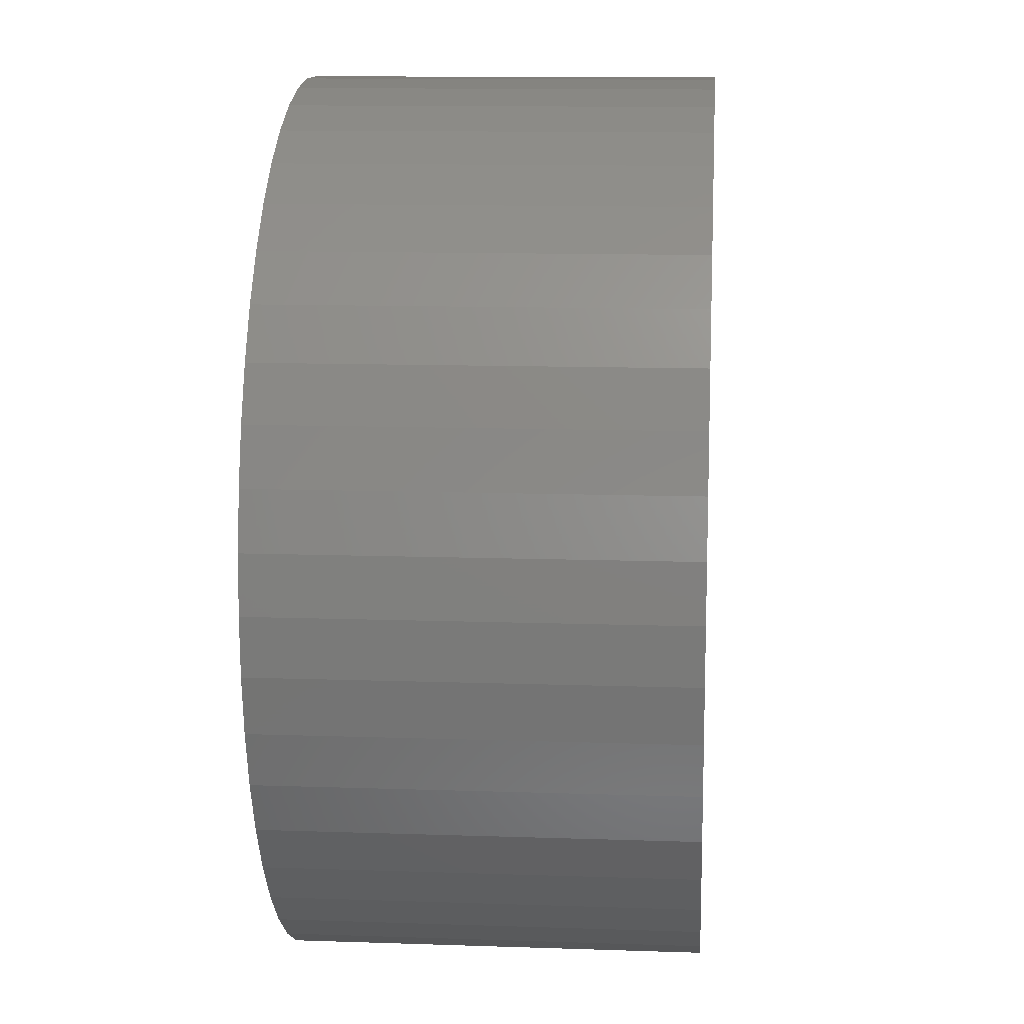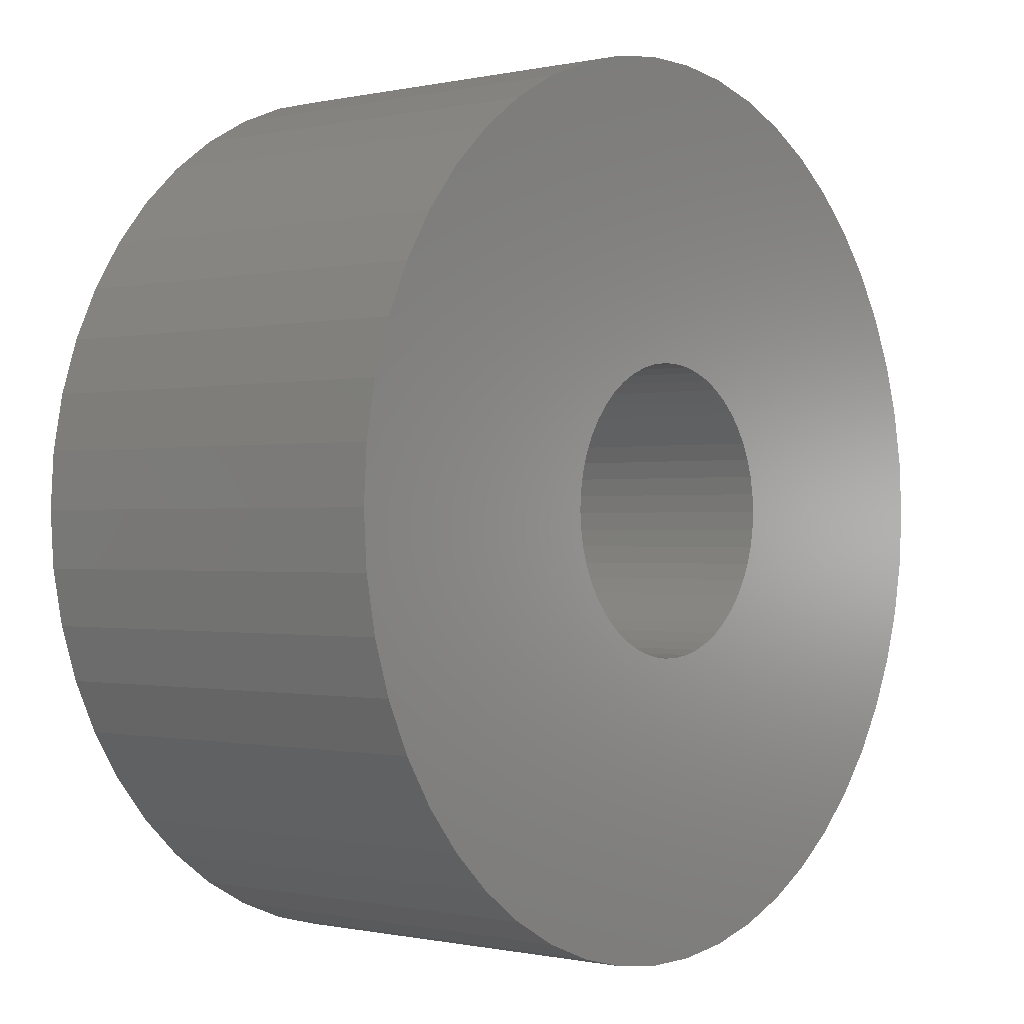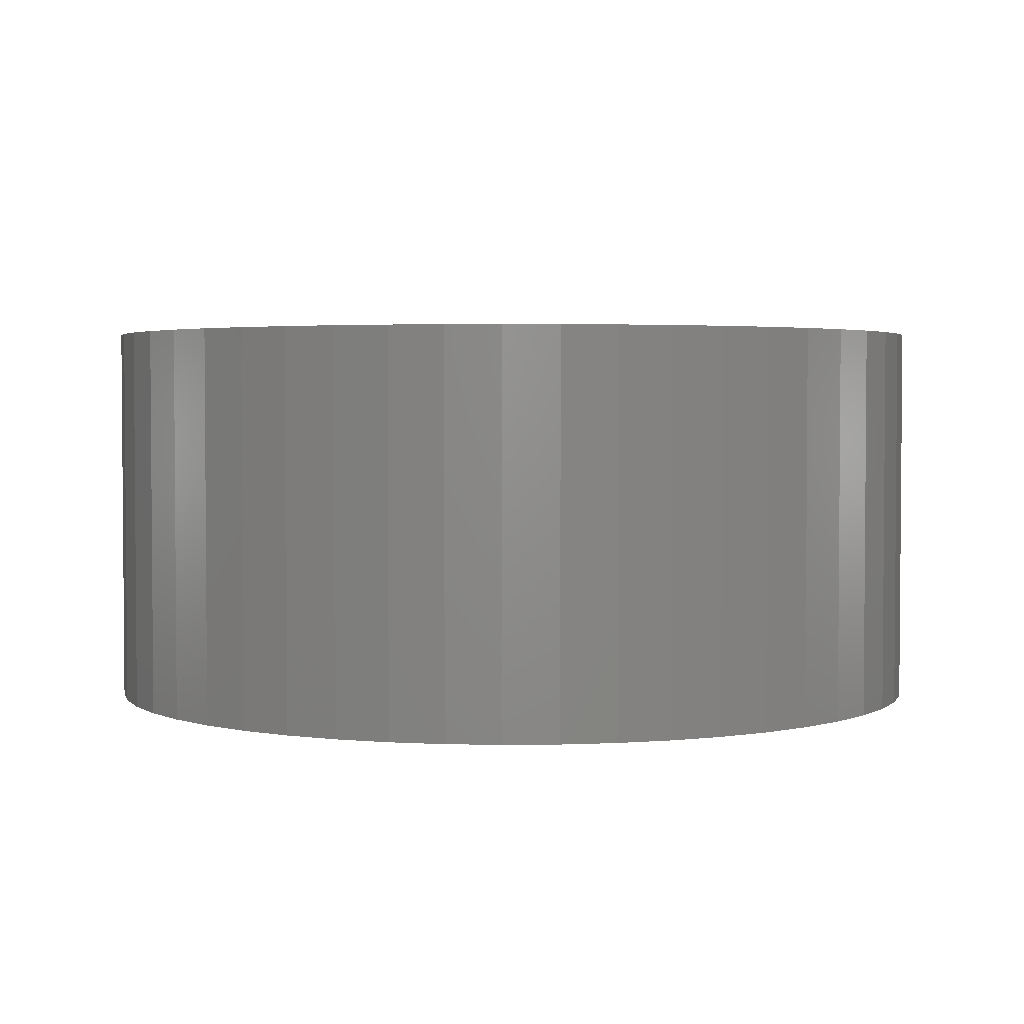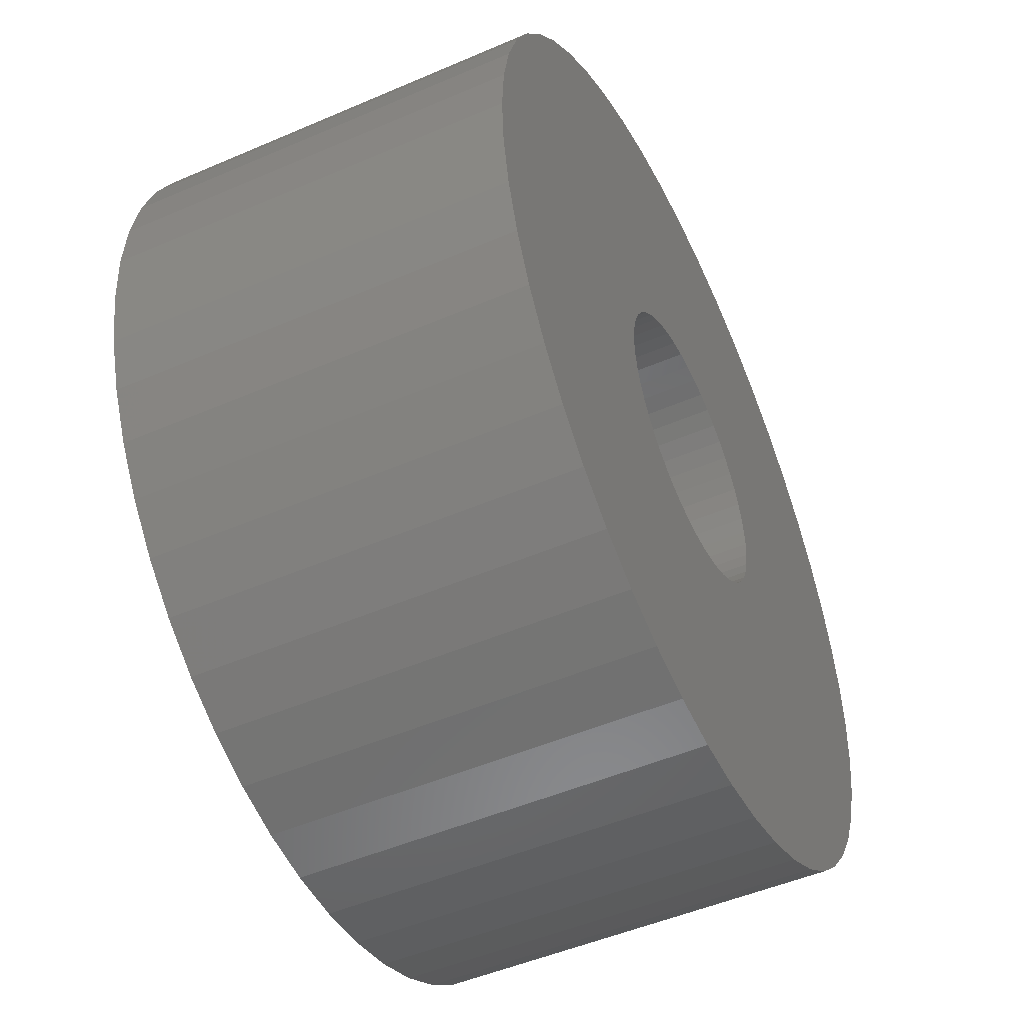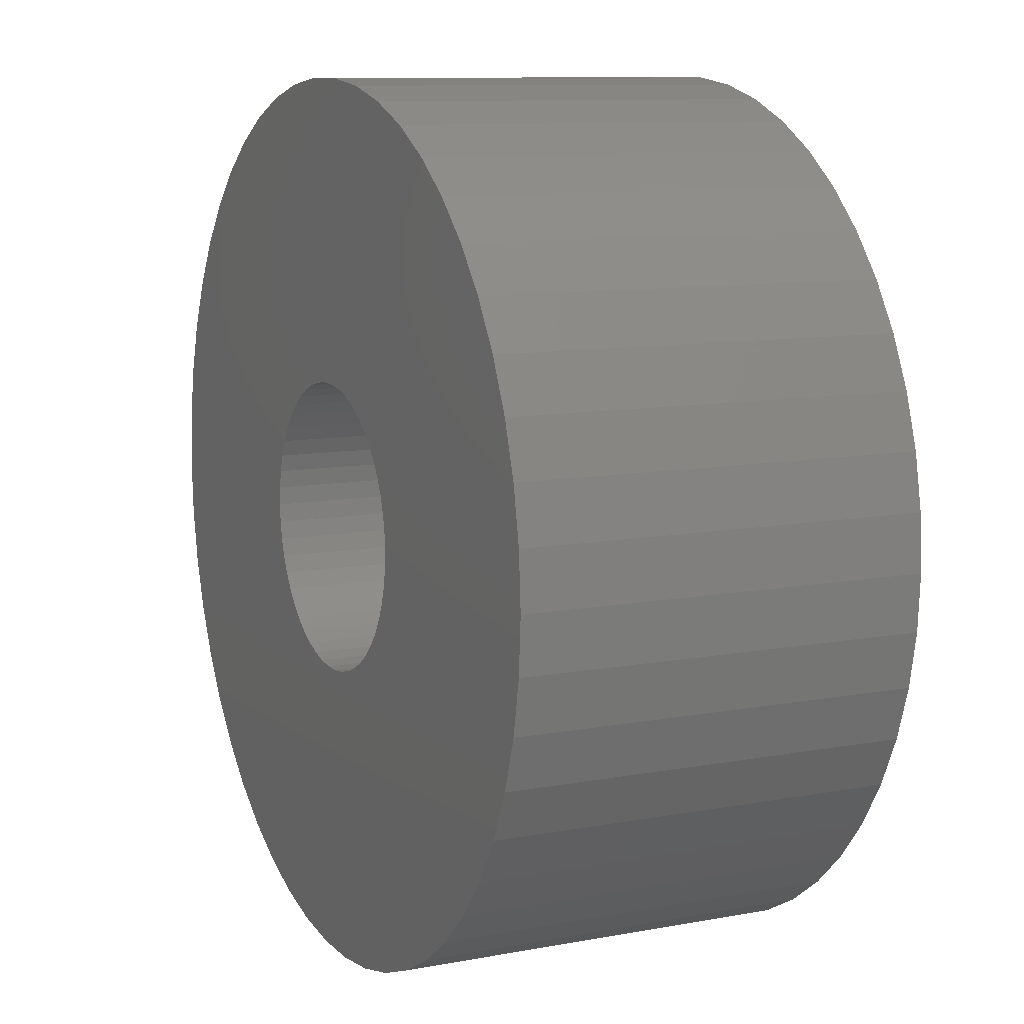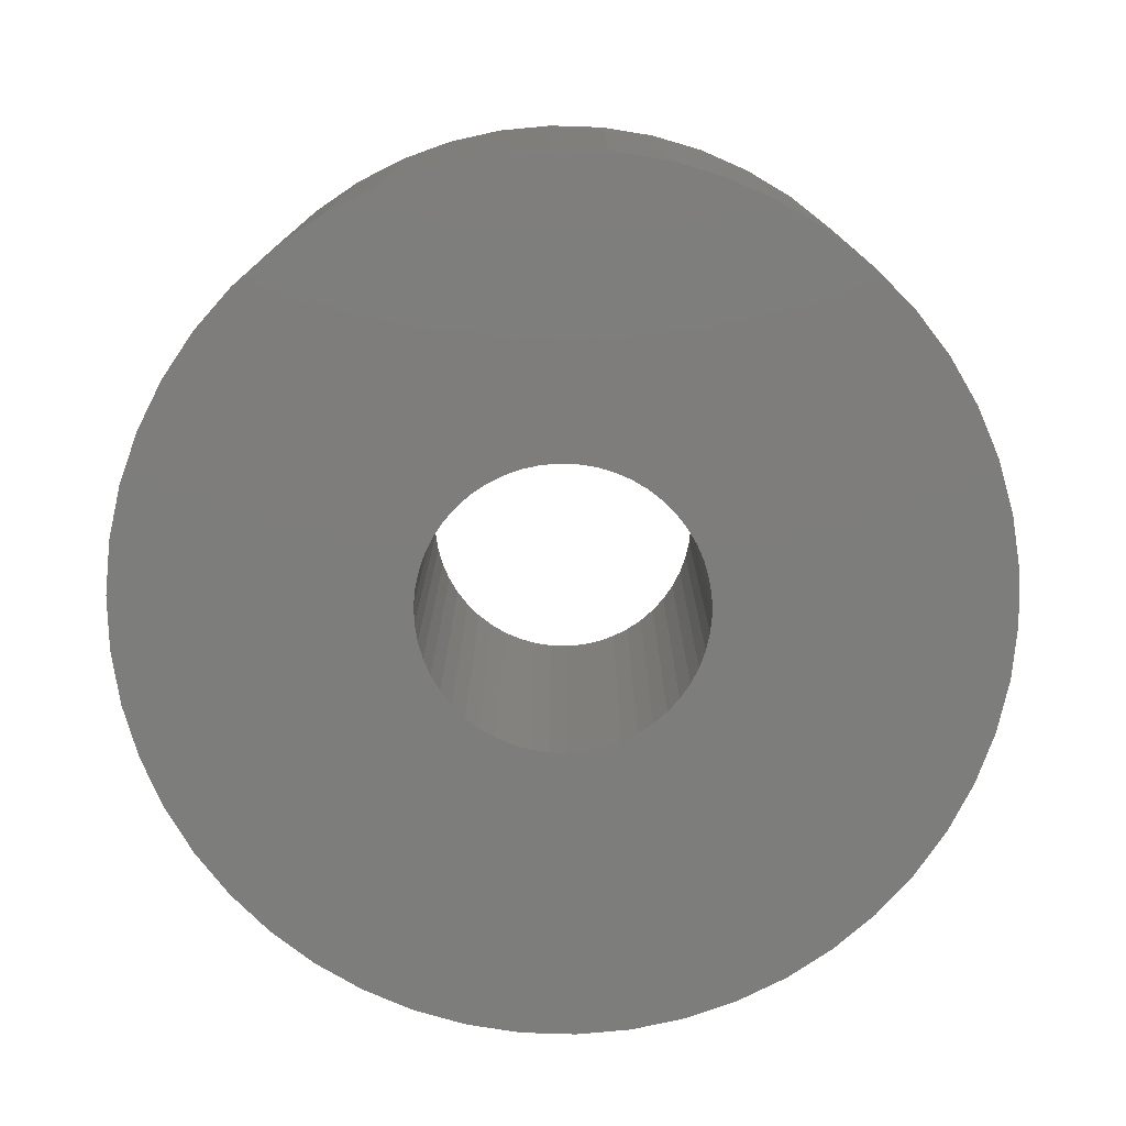
<metadata>
{"format":"stl","ext":"stl","renderer":"f3d","projection":"perspective","resolution":1024,"background":"white","views":[{"elev":12.3,"azim":94.6,"up":"+Y"},{"elev":-0.5,"azim":129.3,"up":"+Y"},{"elev":2.9,"azim":-2.4,"up":"+Z"},{"elev":-49.5,"azim":115.5,"up":"+Y"},{"elev":10.2,"azim":64.7,"up":"+Y"},{"elev":-76.8,"azim":12.5,"up":"+Z"}]}
</metadata>
<code>
# stl→obj: 200 verts, 400 faces
v 5.5 0 2.5
v 5.457 0.6893 -2.5
v 5.457 0.6893 2.5
v 5.5 0 -2.5
v -5.5 0 -2.5
v -5.457 0.6893 2.5
v -5.457 0.6893 -2.5
v -5.5 0 2.5
v 0.3453 5.489 -2.5
v -0.3453 5.489 2.5
v 0.3453 5.489 2.5
v -0.3453 5.489 -2.5
v -0.3453 -5.489 -2.5
v 0.3453 -5.489 2.5
v -0.3453 -5.489 2.5
v 0.3453 -5.489 -2.5
v 4.009 3.765 -2.5
v 3.506 4.238 2.5
v 4.009 3.765 2.5
v 3.506 4.238 -2.5
v -3.506 4.238 -2.5
v -4.009 3.765 2.5
v -3.506 4.238 2.5
v -4.009 3.765 -2.5
v -1.7 5.231 -2.5
v -2.342 4.977 2.5
v -1.7 5.231 2.5
v -2.342 4.977 -2.5
v 4.009 -3.765 2.5
v 4.45 -3.233 -2.5
v 4.45 -3.233 2.5
v 4.009 -3.765 -2.5
v 5.114 2.025 2.5
v 4.82 2.65 -2.5
v 4.82 2.65 2.5
v 5.114 2.025 -2.5
v 2.342 4.977 -2.5
v 1.7 5.231 2.5
v 2.342 4.977 2.5
v 1.7 5.231 -2.5
v 1.031 5.403 2.5
v 1.031 5.403 -2.5
v 2.947 4.644 -2.5
v 2.947 4.644 2.5
v -5.114 2.025 -2.5
v -4.82 2.65 2.5
v -4.82 2.65 -2.5
v -5.114 2.025 2.5
v -4.45 3.233 -2.5
v -4.45 3.233 2.5
v 1.8 0 2.5
v 1.786 0.2256 2.5
v 5.327 1.368 2.5
v 5.457 -0.6893 2.5
v 1.743 0.4476 2.5
v 1.786 -0.2256 2.5
v 1.674 0.6626 2.5
v 5.327 -1.368 2.5
v 1.577 0.8672 2.5
v 4.45 3.233 2.5
v 1.743 -0.4476 2.5
v 1.456 1.058 2.5
v 5.114 -2.025 2.5
v 1.312 1.232 2.5
v 1.674 -0.6626 2.5
v 1.147 1.387 2.5
v 4.82 -2.65 2.5
v 0.9645 1.52 2.5
v 1.577 -0.8672 2.5
v 0.7664 1.629 2.5
v 0.5562 1.712 2.5
v 0.3373 1.768 2.5
v 0.113 1.796 2.5
v -0.113 1.796 2.5
v -0.3373 1.768 2.5
v -1.031 5.403 2.5
v -0.5562 1.712 2.5
v -0.7664 1.629 2.5
v -0.9645 1.52 2.5
v -2.947 4.644 2.5
v -1.147 1.387 2.5
v -1.312 1.232 2.5
v -1.456 1.058 2.5
v -1.577 0.8672 2.5
v 1.456 -1.058 2.5
v 1.312 -1.232 2.5
v 3.506 -4.238 2.5
v 1.147 -1.387 2.5
v 2.947 -4.644 2.5
v 0.9645 -1.52 2.5
v 2.342 -4.977 2.5
v 0.7664 -1.629 2.5
v 1.7 -5.231 2.5
v 0.5562 -1.712 2.5
v 1.031 -5.403 2.5
v 0.3373 -1.768 2.5
v 0.113 -1.796 2.5
v -0.113 -1.796 2.5
v -0.3373 -1.768 2.5
v -1.031 -5.403 2.5
v -0.5562 -1.712 2.5
v -1.7 -5.231 2.5
v -0.7664 -1.629 2.5
v -2.342 -4.977 2.5
v -0.9645 -1.52 2.5
v -2.947 -4.644 2.5
v -1.147 -1.387 2.5
v -3.506 -4.238 2.5
v -1.312 -1.232 2.5
v -4.009 -3.765 2.5
v -1.456 -1.058 2.5
v -4.45 -3.233 2.5
v -1.577 -0.8672 2.5
v -4.82 -2.65 2.5
v -1.674 -0.6626 2.5
v -5.114 -2.025 2.5
v -1.743 -0.4476 2.5
v -5.327 -1.368 2.5
v -1.786 -0.2256 2.5
v -5.457 -0.6893 2.5
v -1.8 0 2.5
v -1.674 0.6626 2.5
v -1.743 0.4476 2.5
v -5.327 1.368 2.5
v -1.786 0.2256 2.5
v -1.031 5.403 -2.5
v 1.8 0 -2.5
v 5.457 -0.6893 -2.5
v 1.786 -0.2256 -2.5
v 5.327 -1.368 -2.5
v 1.743 -0.4476 -2.5
v 5.114 -2.025 -2.5
v 1.786 0.2256 -2.5
v 1.674 -0.6626 -2.5
v 4.82 -2.65 -2.5
v 5.327 1.368 -2.5
v 1.577 -0.8672 -2.5
v 1.743 0.4476 -2.5
v 1.456 -1.058 -2.5
v 1.312 -1.232 -2.5
v 3.506 -4.238 -2.5
v 1.674 0.6626 -2.5
v 1.147 -1.387 -2.5
v 2.947 -4.644 -2.5
v 0.9645 -1.52 -2.5
v 2.342 -4.977 -2.5
v 1.577 0.8672 -2.5
v 4.45 3.233 -2.5
v 0.7664 -1.629 -2.5
v 1.7 -5.231 -2.5
v 0.5562 -1.712 -2.5
v 1.031 -5.403 -2.5
v 0.3373 -1.768 -2.5
v 0.113 -1.796 -2.5
v -0.113 -1.796 -2.5
v -0.3373 -1.768 -2.5
v -1.031 -5.403 -2.5
v -0.5562 -1.712 -2.5
v -1.7 -5.231 -2.5
v -0.7664 -1.629 -2.5
v -2.342 -4.977 -2.5
v -0.9645 -1.52 -2.5
v -2.947 -4.644 -2.5
v -1.147 -1.387 -2.5
v -3.506 -4.238 -2.5
v -1.312 -1.232 -2.5
v -4.009 -3.765 -2.5
v -1.456 -1.058 -2.5
v -4.45 -3.233 -2.5
v -1.577 -0.8672 -2.5
v 1.456 1.058 -2.5
v 1.312 1.232 -2.5
v 1.147 1.387 -2.5
v 0.9645 1.52 -2.5
v 0.7664 1.629 -2.5
v 0.5562 1.712 -2.5
v 0.3373 1.768 -2.5
v 0.113 1.796 -2.5
v -0.113 1.796 -2.5
v -0.3373 1.768 -2.5
v -0.5562 1.712 -2.5
v -0.7664 1.629 -2.5
v -0.9645 1.52 -2.5
v -2.947 4.644 -2.5
v -1.147 1.387 -2.5
v -1.312 1.232 -2.5
v -1.456 1.058 -2.5
v -1.577 0.8672 -2.5
v -1.674 0.6626 -2.5
v -1.743 0.4476 -2.5
v -5.327 1.368 -2.5
v -1.786 0.2256 -2.5
v -1.8 0 -2.5
v -4.82 -2.65 -2.5
v -1.674 -0.6626 -2.5
v -5.114 -2.025 -2.5
v -1.743 -0.4476 -2.5
v -5.327 -1.368 -2.5
v -1.786 -0.2256 -2.5
v -5.457 -0.6893 -2.5
f 1 2 3
f 2 1 4
f 5 6 7
f 6 5 8
f 9 10 11
f 10 9 12
f 13 14 15
f 14 13 16
f 17 18 19
f 18 17 20
f 21 22 23
f 22 21 24
f 25 26 27
f 26 25 28
f 29 30 31
f 30 29 32
f 33 34 35
f 34 33 36
f 37 38 39
f 38 37 40
f 40 41 38
f 41 40 42
f 43 39 44
f 39 43 37
f 45 46 47
f 46 45 48
f 49 22 24
f 22 49 50
f 51 1 3
f 52 3 53
f 1 51 54
f 55 53 33
f 56 54 51
f 57 33 35
f 54 56 58
f 59 35 60
f 61 58 56
f 62 60 19
f 58 61 63
f 64 19 18
f 65 63 61
f 66 18 44
f 63 65 67
f 68 44 39
f 69 67 65
f 67 69 31
f 3 52 51
f 53 55 52
f 70 39 38
f 33 57 55
f 35 59 57
f 60 62 59
f 19 64 62
f 18 66 64
f 71 38 41
f 44 68 66
f 39 70 68
f 38 71 70
f 72 41 11
f 41 72 71
f 11 73 72
f 11 74 73
f 10 74 11
f 74 10 75
f 76 75 10
f 75 76 77
f 27 77 76
f 77 27 78
f 26 78 27
f 78 26 79
f 80 79 26
f 79 80 81
f 23 81 80
f 81 23 82
f 22 82 23
f 82 22 83
f 50 83 22
f 83 50 84
f 85 31 69
f 31 85 29
f 86 29 85
f 29 86 87
f 88 87 86
f 87 88 89
f 90 89 88
f 89 90 91
f 92 91 90
f 91 92 93
f 94 93 92
f 93 94 95
f 96 95 94
f 95 96 14
f 97 14 96
f 98 14 97
f 15 98 99
f 98 15 14
f 100 99 101
f 102 101 103
f 104 103 105
f 99 100 15
f 106 105 107
f 108 107 109
f 110 109 111
f 112 111 113
f 114 113 115
f 101 102 100
f 116 115 117
f 118 117 119
f 120 119 121
f 46 84 50
f 103 104 102
f 84 46 122
f 105 106 104
f 48 122 46
f 107 108 106
f 122 48 123
f 109 110 108
f 124 123 48
f 111 112 110
f 123 124 125
f 113 114 112
f 6 125 124
f 115 116 114
f 125 6 121
f 117 118 116
f 8 121 6
f 119 120 118
f 121 8 120
f 12 76 10
f 76 12 126
f 127 4 128
f 129 128 130
f 4 127 2
f 131 130 132
f 133 2 127
f 134 132 135
f 2 133 136
f 137 135 30
f 138 136 133
f 139 30 32
f 136 138 36
f 140 32 141
f 142 36 138
f 143 141 144
f 36 142 34
f 145 144 146
f 147 34 142
f 34 147 148
f 128 129 127
f 130 131 129
f 149 146 150
f 132 134 131
f 135 137 134
f 30 139 137
f 32 140 139
f 141 143 140
f 151 150 152
f 144 145 143
f 146 149 145
f 150 151 149
f 153 152 16
f 152 153 151
f 16 154 153
f 16 155 154
f 13 155 16
f 155 13 156
f 157 156 13
f 156 157 158
f 159 158 157
f 158 159 160
f 161 160 159
f 160 161 162
f 163 162 161
f 162 163 164
f 165 164 163
f 164 165 166
f 167 166 165
f 166 167 168
f 169 168 167
f 168 169 170
f 171 148 147
f 148 171 17
f 172 17 171
f 17 172 20
f 173 20 172
f 20 173 43
f 174 43 173
f 43 174 37
f 175 37 174
f 37 175 40
f 176 40 175
f 40 176 42
f 177 42 176
f 42 177 9
f 178 9 177
f 179 9 178
f 12 179 180
f 179 12 9
f 126 180 181
f 25 181 182
f 28 182 183
f 180 126 12
f 184 183 185
f 21 185 186
f 24 186 187
f 49 187 188
f 47 188 189
f 181 25 126
f 45 189 190
f 191 190 192
f 7 192 193
f 194 170 169
f 182 28 25
f 170 194 195
f 183 184 28
f 196 195 194
f 185 21 184
f 195 196 197
f 186 24 21
f 198 197 196
f 187 49 24
f 197 198 199
f 188 47 49
f 200 199 198
f 189 45 47
f 199 200 193
f 190 191 45
f 5 193 200
f 192 7 191
f 193 5 7
f 16 95 14
f 95 16 152
f 150 91 93
f 91 150 146
f 53 36 33
f 36 53 136
f 3 136 53
f 136 3 2
f 60 17 19
f 17 60 148
f 35 148 60
f 148 35 34
f 42 11 41
f 11 42 9
f 20 44 18
f 44 20 43
f 47 50 49
f 50 47 46
f 191 48 45
f 48 191 124
f 7 124 191
f 124 7 6
f 28 80 26
f 80 28 184
f 184 23 80
f 23 184 21
f 126 27 76
f 27 126 25
f 54 4 1
f 4 54 128
f 146 89 91
f 89 146 144
f 141 29 87
f 29 141 32
f 67 132 63
f 132 67 135
f 194 116 196
f 116 194 114
f 63 130 58
f 130 63 132
f 31 135 67
f 135 31 30
f 198 120 200
f 120 198 118
f 200 8 5
f 8 200 120
f 196 118 198
f 118 196 116
f 152 93 95
f 93 152 150
f 58 128 54
f 128 58 130
f 144 87 89
f 87 144 141
f 157 15 100
f 15 157 13
f 161 102 104
f 102 161 159
f 159 100 102
f 100 159 157
f 167 112 169
f 112 167 110
f 167 108 110
f 108 167 165
f 169 114 194
f 114 169 112
f 163 104 106
f 104 163 161
f 165 106 108
f 106 165 163
f 127 52 133
f 52 127 51
f 121 192 125
f 192 121 193
f 179 73 74
f 73 179 178
f 154 98 97
f 98 154 155
f 173 64 66
f 64 173 172
f 186 81 82
f 81 186 185
f 182 77 78
f 77 182 181
f 139 69 137
f 69 139 85
f 142 59 147
f 59 142 57
f 133 55 138
f 55 133 52
f 176 70 71
f 70 176 175
f 177 71 72
f 71 177 176
f 174 66 68
f 66 174 173
f 122 188 84
f 188 122 189
f 123 189 122
f 189 123 190
f 181 75 77
f 75 181 180
f 153 97 96
f 97 153 154
f 138 57 142
f 57 138 55
f 171 64 172
f 64 171 62
f 147 62 171
f 62 147 59
f 178 72 73
f 72 178 177
f 175 68 70
f 68 175 174
f 84 187 83
f 187 84 188
f 83 186 82
f 186 83 187
f 125 190 123
f 190 125 192
f 183 78 79
f 78 183 182
f 185 79 81
f 79 185 183
f 180 74 75
f 74 180 179
f 145 92 90
f 92 145 149
f 140 88 86
f 88 140 143
f 131 56 129
f 56 131 61
f 137 65 134
f 65 137 69
f 140 85 139
f 85 140 86
f 129 51 127
f 51 129 56
f 156 101 99
f 101 156 158
f 115 197 117
f 197 115 195
f 119 193 121
f 193 119 199
f 149 94 92
f 94 149 151
f 151 96 94
f 96 151 153
f 143 90 88
f 90 143 145
f 134 61 131
f 61 134 65
f 155 99 98
f 99 155 156
f 158 103 101
f 103 158 160
f 162 107 105
f 107 162 164
f 164 109 107
f 109 164 166
f 117 199 119
f 199 117 197
f 160 105 103
f 105 160 162
f 111 170 113
f 170 111 168
f 113 195 115
f 195 113 170
f 109 168 111
f 168 109 166

</code>
